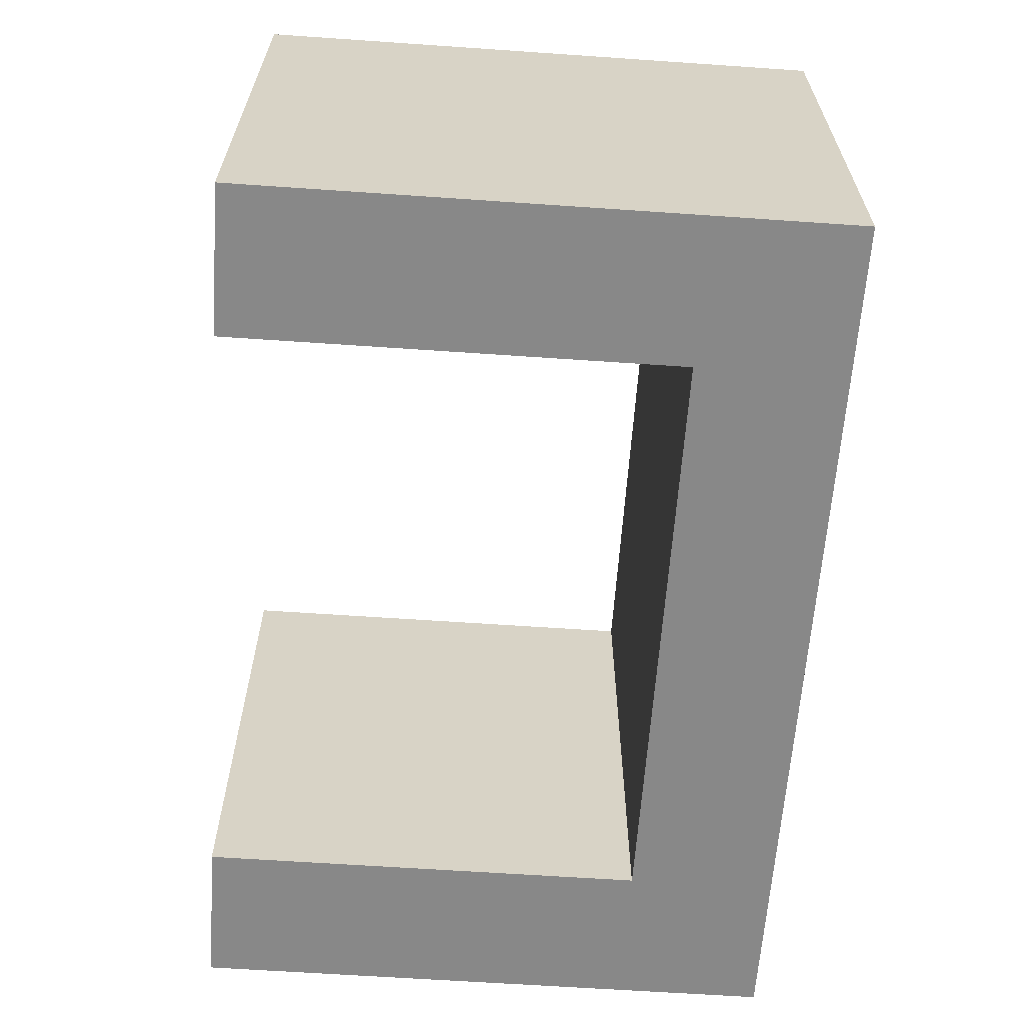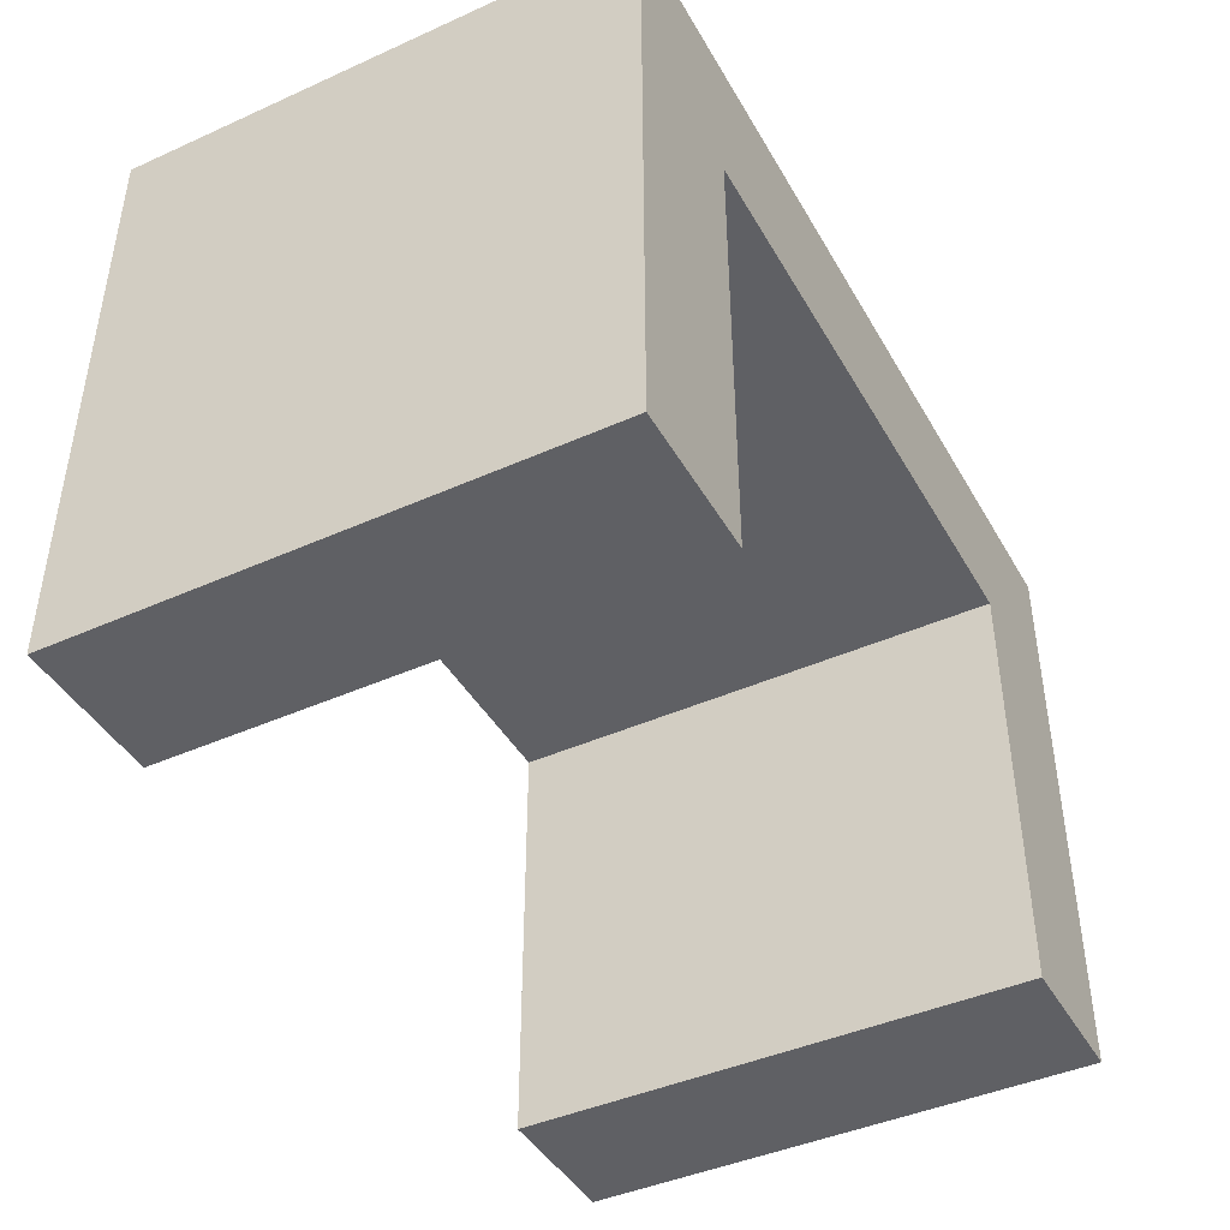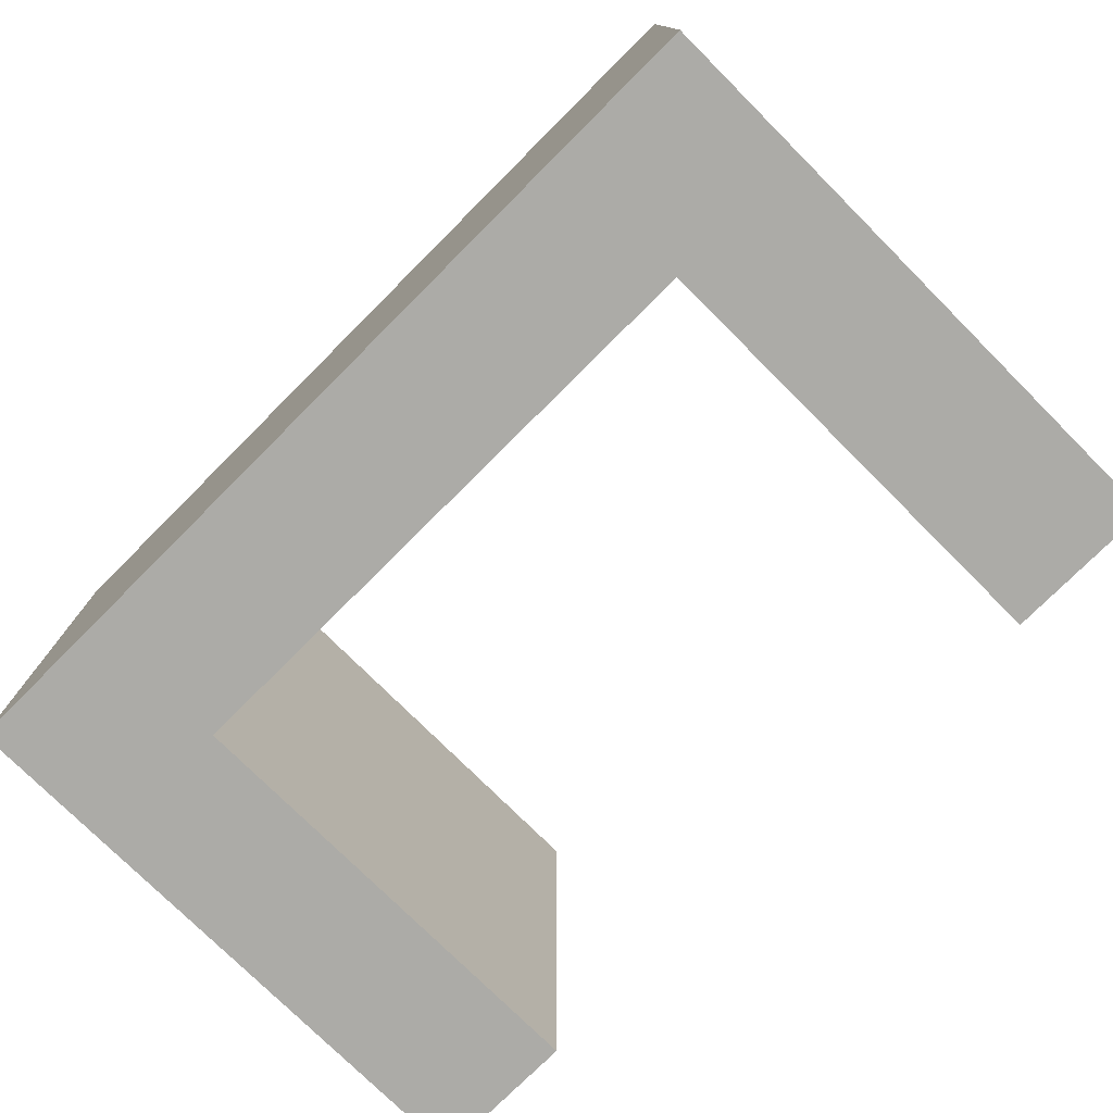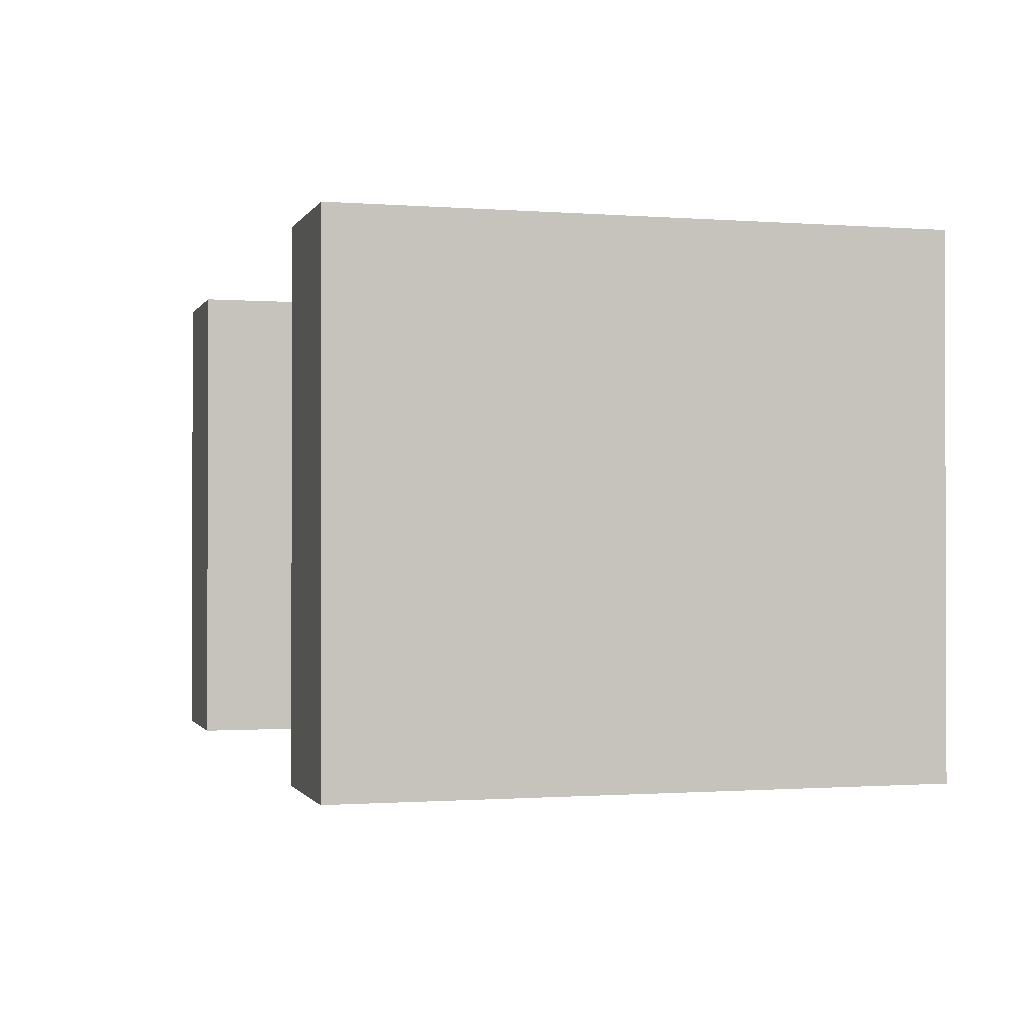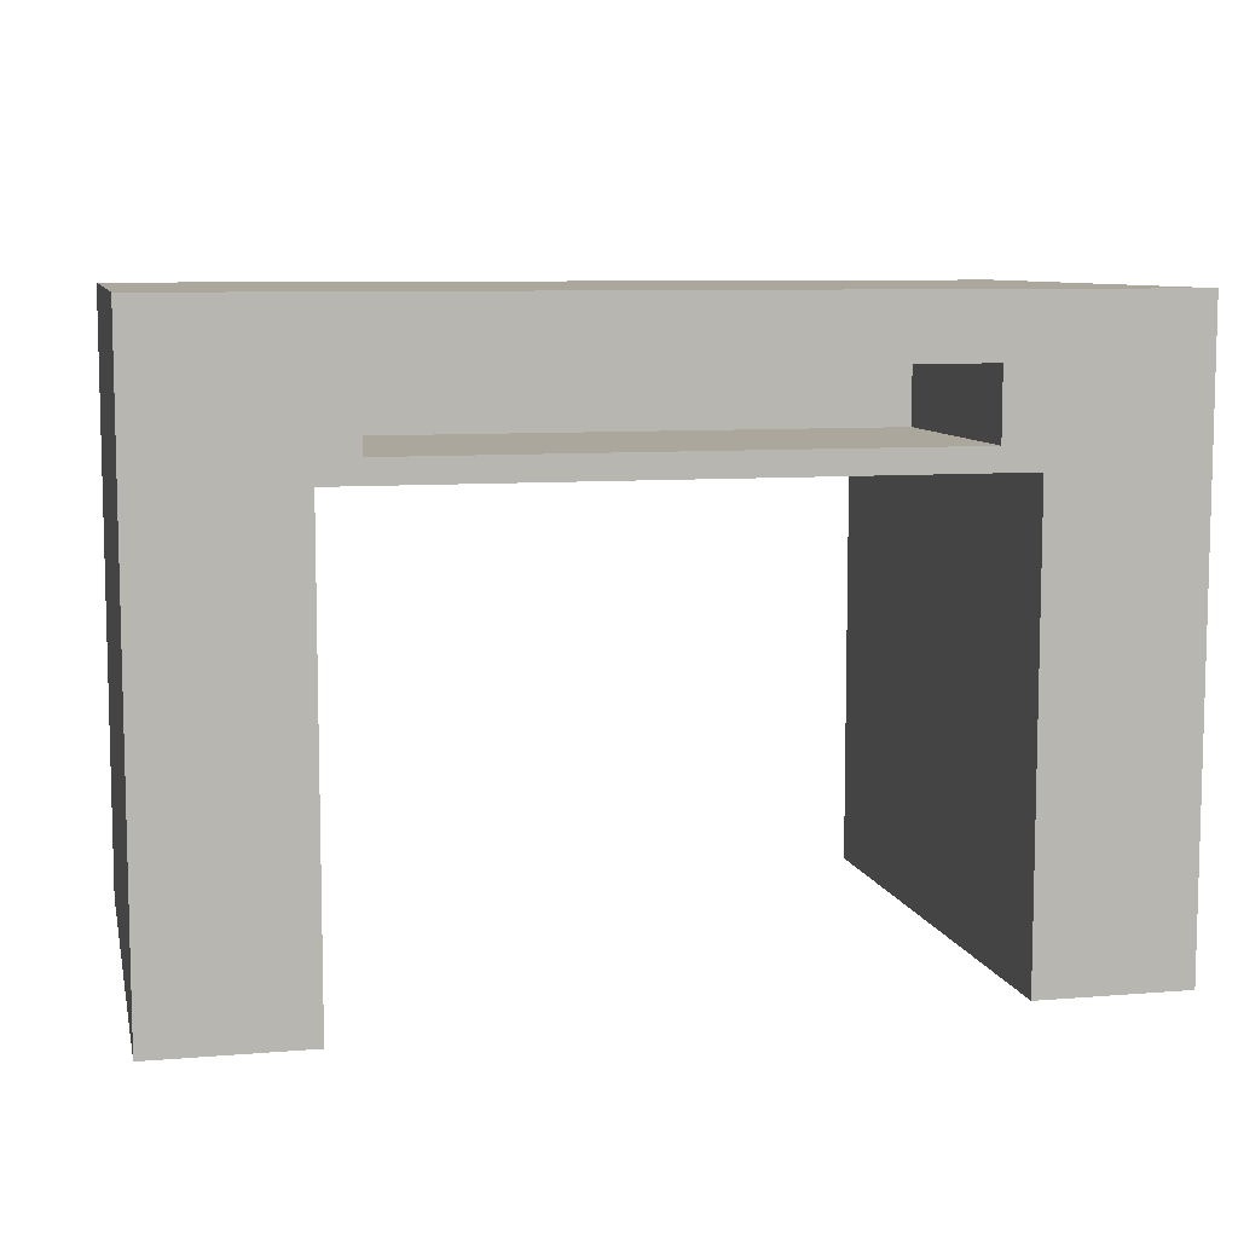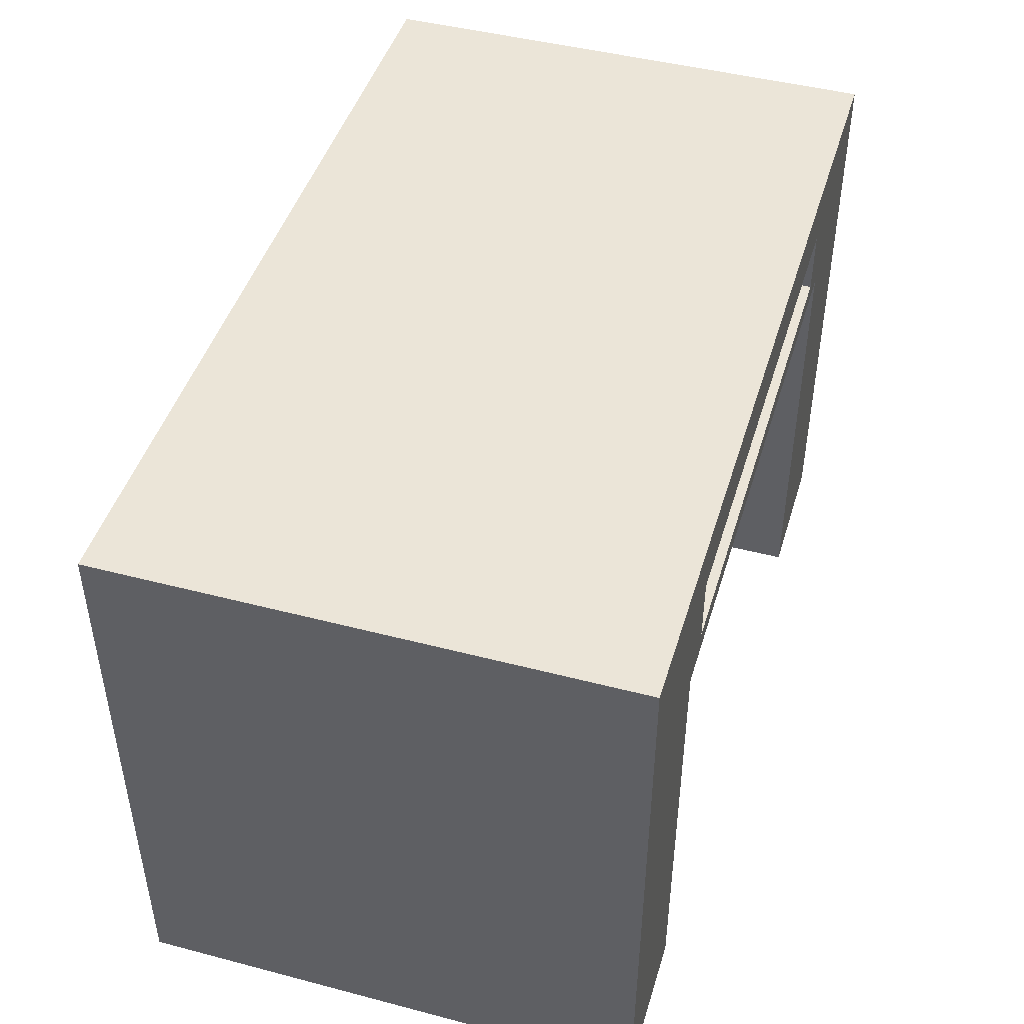
<metadata>
{"format":"obj","ext":"obj","renderer":"f3d","projection":"perspective","resolution":1024,"background":"white","views":[{"elev":-62.7,"azim":86.0,"up":"+Z"},{"elev":-43.3,"azim":117.9,"up":"+Y"},{"elev":-76.2,"azim":-135.0,"up":"+Z"},{"elev":-0.9,"azim":74.2,"up":"+Z"},{"elev":8.3,"azim":-12.6,"up":"+Y"},{"elev":45.8,"azim":-73.3,"up":"+Y"}]}
</metadata>
<code>
v 35 63 35
v 35 72 35
v 35 72 5
v 35 63 5
v 35 72 35
v -35 72 35
v -35 72 5
v 35 72 5
v -35 72 35
v -35 63 35
v -35 63 5
v -35 72 5
v -35 63 35
v 35 63 35
v 35 63 5
v -35 63 5
v -35 63 5
v 35 63 5
v 35 72 5
v -35 72 5
v -40 60 -35
v -40 0 -35
v -60 0 -35
v -60 80 -35
v 60 80 -35
v 60 0 -35
v 40 0 -35
v 40 60 -35
v -40 0 -35
v -40 0 35
v -60 0 35
v -60 0 -35
v -60 0 -35
v -60 0 35
v -60 80 35
v -60 80 -35
v -60 80 -35
v -60 80 35
v 60 80 35
v 60 80 -35
v 60 80 -35
v 60 80 35
v 60 0 35
v 60 0 -35
v 60 0 -35
v 60 0 35
v 40 0 35
v 40 0 -35
v 40 0 -35
v 40 0 35
v 40 60 35
v 40 60 -35
v 40 60 -35
v 40 60 35
v -40 60 35
v -40 60 -35
v -40 60 -35
v -40 60 35
v -40 0 35
v -40 0 -35
v 35 72 35
v 35 63 35
v -35 63 35
v -35 72 35
v -40 0 35
v -40 60 35
v 40 60 35
v 40 0 35
v 60 0 35
v 60 80 35
v -60 80 35
v -60 0 35
g f66ce962-e34e-11ea-833b-54bf646e7e1f
f 1 2 4
f 4 2 3
g f66d37a2-e34e-11ea-9281-54bf646e7e1f
f 5 6 8
f 8 6 7
g f66dace2-e34e-11ea-9c9f-54bf646e7e1f
f 9 10 12
f 12 10 11
g f66e2242-e34e-11ea-8f51-54bf646e7e1f
f 13 14 16
f 16 14 15
g f66e9738-e34e-11ea-a450-54bf646e7e1f
f 17 18 20
f 20 18 19
g f63de9b4-e34e-11ea-a084-54bf646e7e1f
f 22 23 21
f 21 23 24
f 21 24 25
f 21 25 28
f 28 25 26
f 28 26 27
g f63e37d8-e34e-11ea-8550-54bf646e7e1f
f 30 31 29
f 29 31 32
g f63e5ee4-e34e-11ea-b527-54bf646e7e1f
f 34 35 33
f 33 35 36
g f63e8600-e34e-11ea-a990-54bf646e7e1f
f 38 39 37
f 37 39 40
g f63ed410-e34e-11ea-bdf9-54bf646e7e1f
f 42 43 41
f 41 43 44
g f63efb2e-e34e-11ea-b33f-54bf646e7e1f
f 46 47 45
f 45 47 48
g f63f4942-e34e-11ea-a927-54bf646e7e1f
f 50 51 49
f 49 51 52
g f63f975e-e34e-11ea-bca8-54bf646e7e1f
f 54 55 53
f 53 55 56
g f63fbe80-e34e-11ea-bcf2-54bf646e7e1f
f 58 59 57
f 57 59 60
g f6400c92-e34e-11ea-b6a9-54bf646e7e1f
f 62 67 61
f 61 67 70
f 61 70 71
f 62 63 67
f 67 63 66
f 66 63 64
f 66 64 71
f 71 64 61
f 65 66 72
f 72 66 71
f 68 69 67
f 67 69 70

</code>
